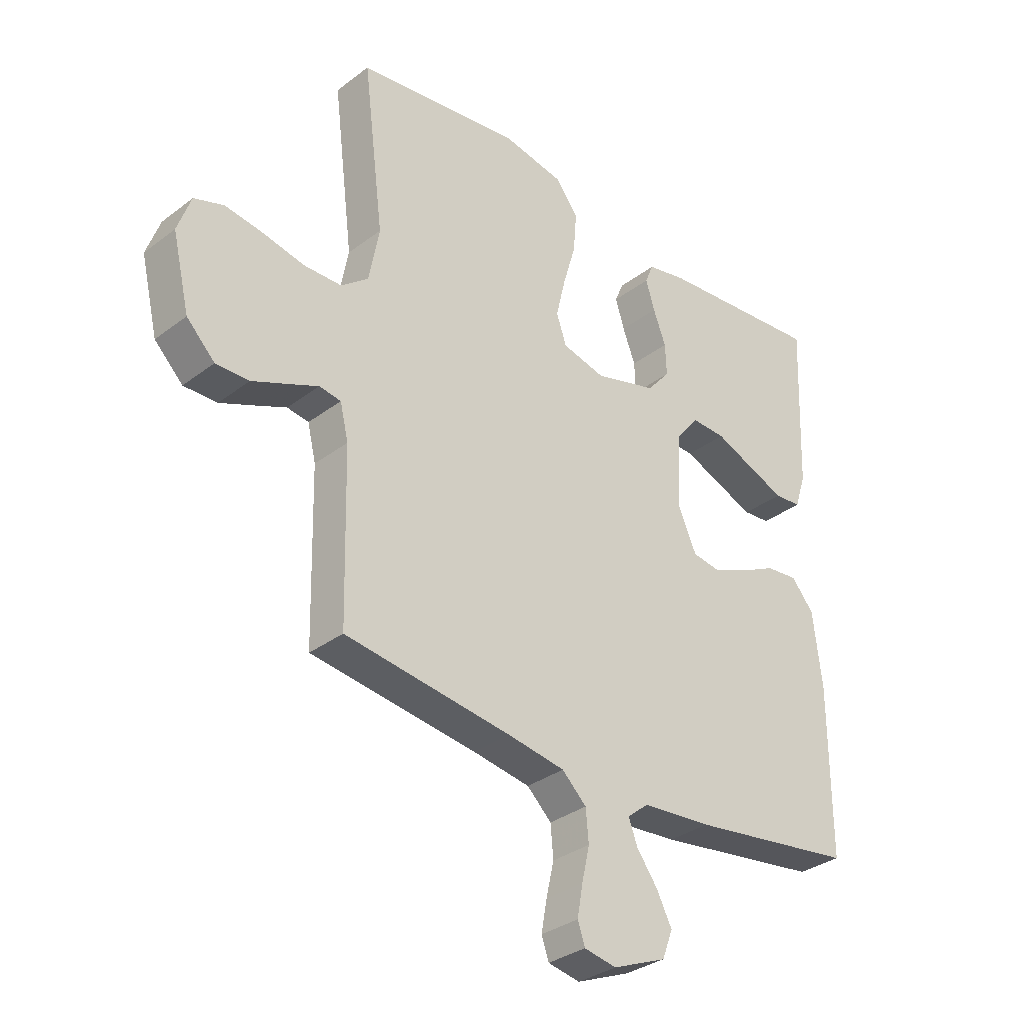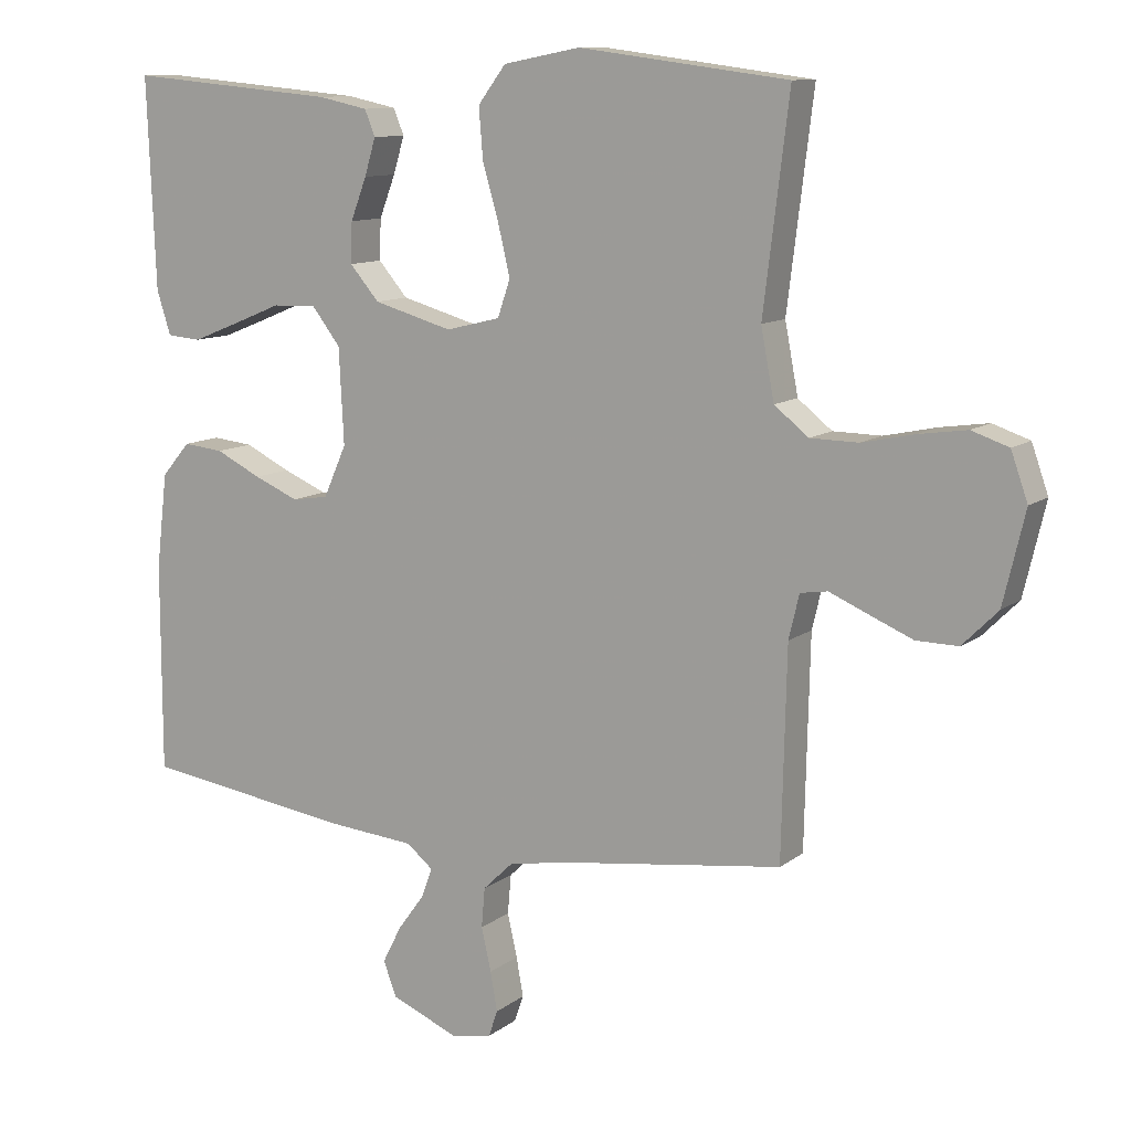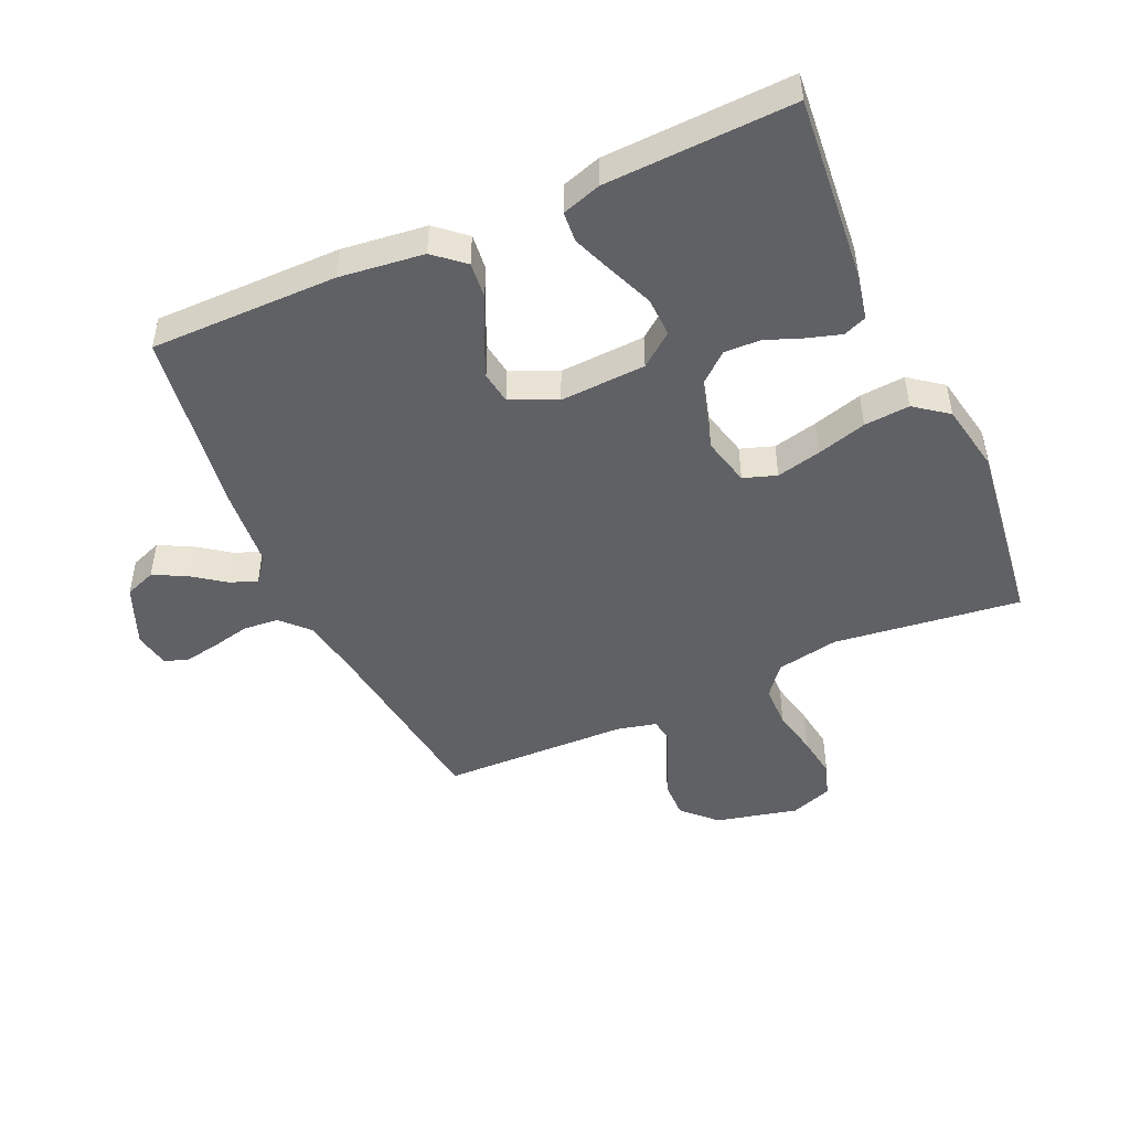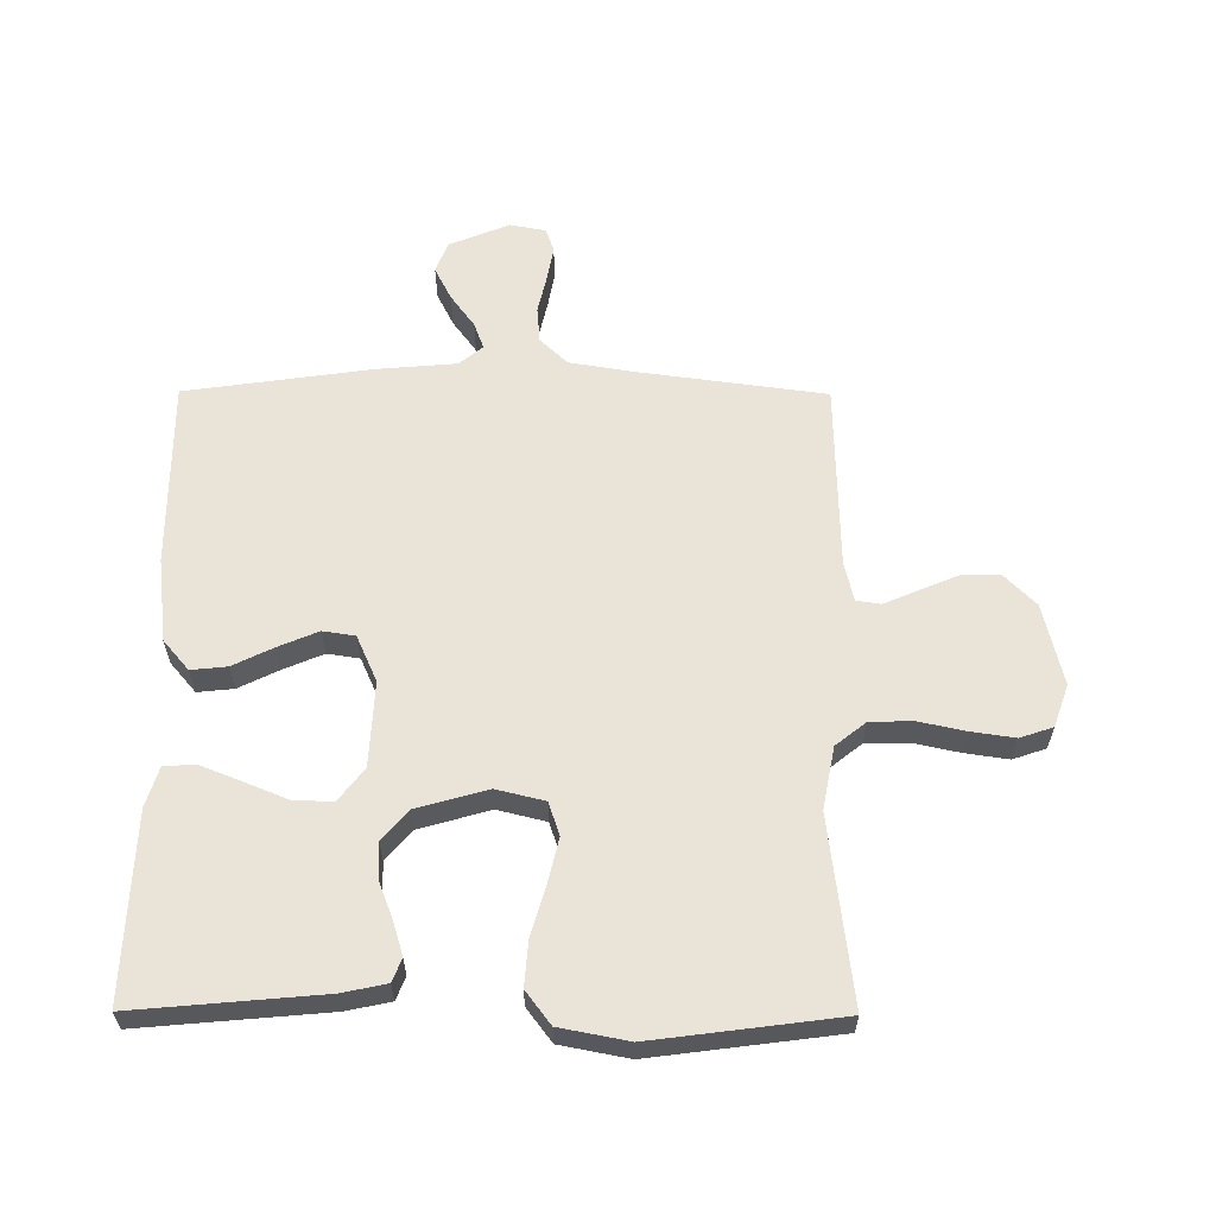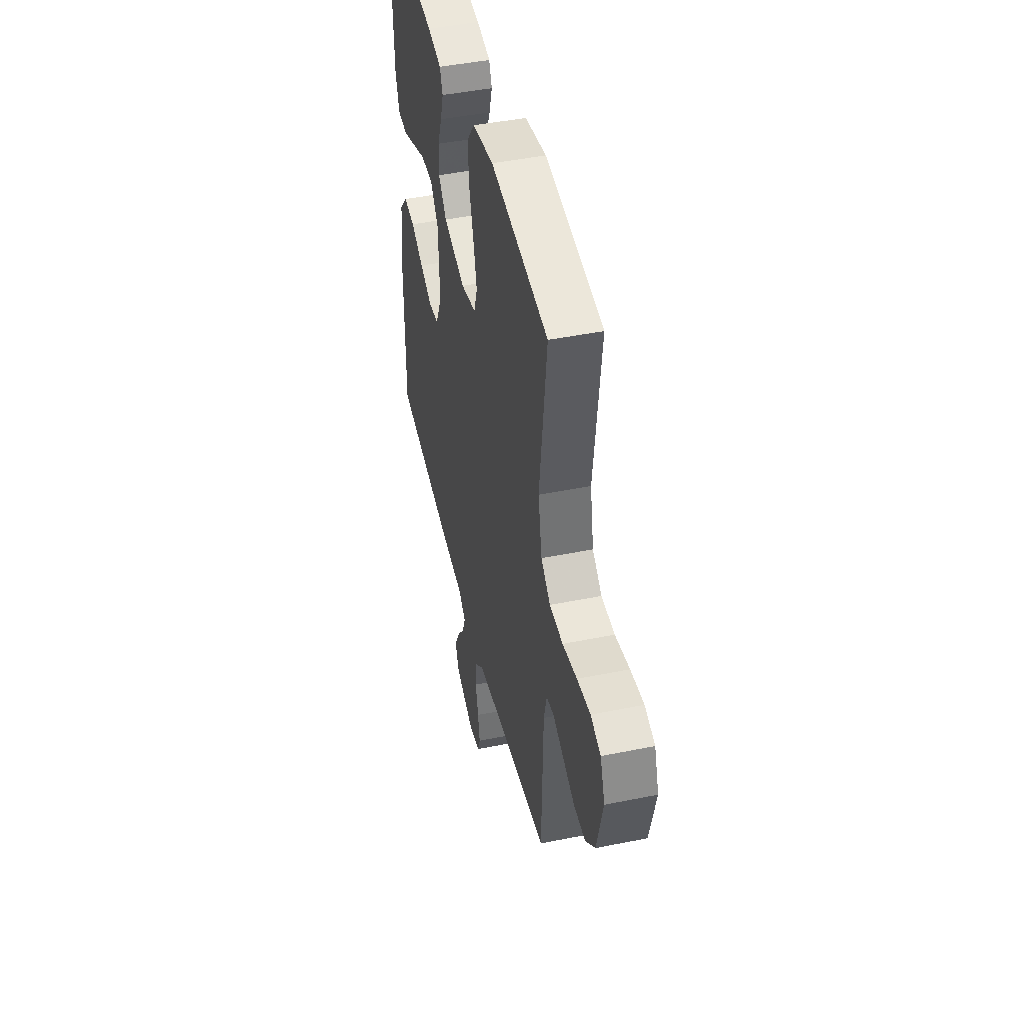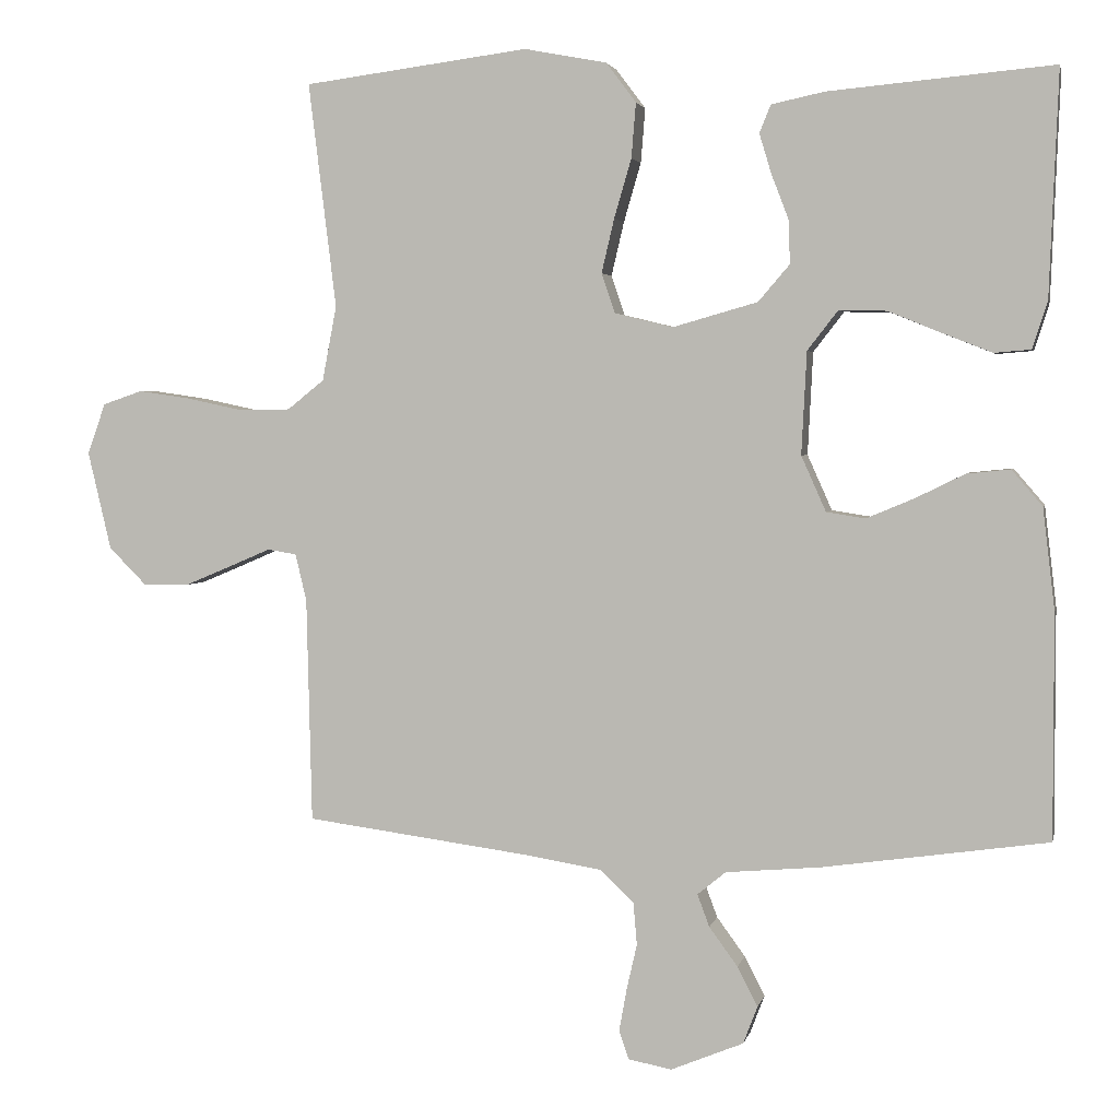
<metadata>
{"format":"obj","ext":"obj","renderer":"f3d","projection":"perspective","resolution":1024,"background":"white","views":[{"elev":-32.9,"azim":136.3,"up":"+Z"},{"elev":10.8,"azim":30.0,"up":"+Z"},{"elev":-47.7,"azim":-65.9,"up":"+Y"},{"elev":60.8,"azim":0.3,"up":"+Y"},{"elev":45.7,"azim":76.9,"up":"+Z"},{"elev":3.0,"azim":-168.0,"up":"+Z"}]}
</metadata>
<code>
v -0.5 0.07 -0.5
v -0.5 0.07 -0.2
v -0.484 0.07 -0.065
v -0.443 0.07 -0.017
v -0.385 0.07 -0.023
v -0.32 0.07 -0.055
v -0.256 0.07 -0.082
v -0.204 0.07 -0.074
v -0.171 0.07 0
v -0.178 0.07 0.137
v -0.219 0.07 0.19
v -0.282 0.07 0.188
v -0.353 0.07 0.159
v -0.419 0.07 0.133
v -0.468 0.07 0.137
v -0.488 0.07 0.2
v -0.5 0.07 0.5
v -0.2 0.07 0.473
v -0.129 0.07 0.458
v -0.114 0.07 0.421
v -0.13 0.07 0.368
v -0.153 0.07 0.308
v -0.155 0.07 0.25
v -0.113 0.07 0.201
v 0 0.07 0.169
v 0.078 0.07 0.188
v 0.096 0.07 0.241
v 0.079 0.07 0.313
v 0.056 0.07 0.392
v 0.05 0.07 0.465
v 0.09 0.07 0.518
v 0.2 0.07 0.539
v 0.5 0.07 0.5
v 0.463 0.07 0.2
v 0.482 0.07 0.1
v 0.531 0.07 0.061
v 0.6 0.07 0.06
v 0.675 0.07 0.076
v 0.744 0.07 0.086
v 0.797 0.07 0.068
v 0.821 0.07 0
v 0.79 0.07 -0.131
v 0.739 0.07 -0.182
v 0.679 0.07 -0.181
v 0.617 0.07 -0.155
v 0.561 0.07 -0.131
v 0.522 0.07 -0.137
v 0.507 0.07 -0.2
v 0.5 0.07 -0.5
v 0.2 0.07 -0.54
v 0.096 0.07 -0.557
v 0.052 0.07 -0.599
v 0.047 0.07 -0.656
v 0.061 0.07 -0.718
v 0.071 0.07 -0.774
v 0.058 0.07 -0.812
v 0 0.07 -0.823
v -0.097 0.07 -0.783
v -0.116 0.07 -0.733
v -0.089 0.07 -0.68
v -0.051 0.07 -0.628
v -0.035 0.07 -0.585
v -0.073 0.07 -0.554
v -0.2 0.07 -0.543
v -0.5 0 -0.5
v -0.5 0 -0.2
v -0.484 0 -0.065
v -0.443 0 -0.017
v -0.385 0 -0.023
v -0.32 0 -0.055
v -0.256 0 -0.082
v -0.204 0 -0.074
v -0.171 0 0
v -0.178 0 0.137
v -0.219 0 0.19
v -0.282 0 0.188
v -0.353 0 0.159
v -0.419 0 0.133
v -0.468 0 0.137
v -0.488 0 0.2
v -0.5 0 0.5
v -0.2 0 0.473
v -0.129 0 0.458
v -0.114 0 0.421
v -0.13 0 0.368
v -0.153 0 0.308
v -0.155 0 0.25
v -0.113 0 0.201
v 0 0 0.169
v 0.078 0 0.188
v 0.096 0 0.241
v 0.079 0 0.313
v 0.056 0 0.392
v 0.05 0 0.465
v 0.09 0 0.518
v 0.2 0 0.539
v 0.5 0 0.5
v 0.463 0 0.2
v 0.482 0 0.1
v 0.531 0 0.061
v 0.6 0 0.06
v 0.675 0 0.076
v 0.744 0 0.086
v 0.797 0 0.068
v 0.821 0 0
v 0.79 0 -0.131
v 0.739 0 -0.182
v 0.679 0 -0.181
v 0.617 0 -0.155
v 0.561 0 -0.131
v 0.522 0 -0.137
v 0.507 0 -0.2
v 0.5 0 -0.5
v 0.2 0 -0.54
v 0.096 0 -0.557
v 0.052 0 -0.599
v 0.047 0 -0.656
v 0.061 0 -0.718
v 0.071 0 -0.774
v 0.058 0 -0.812
v 0 0 -0.823
v -0.097 0 -0.783
v -0.116 0 -0.733
v -0.089 0 -0.68
v -0.051 0 -0.628
v -0.035 0 -0.585
v -0.073 0 -0.554
v -0.2 0 -0.543
f 4 5 6
f 3 4 6
f 2 3 6
f 1 2 6
f 64 1 6
f 63 64 6
f 62 63 6 7
f 59 60 61
f 58 59 61
f 57 58 61
f 56 57 61
f 55 56 61
f 54 55 61
f 53 54 61
f 52 53 61 62
f 62 7 8
f 52 62 8
f 51 52 8
f 48 49 50
f 51 8 9
f 50 51 9
f 48 50 9
f 47 48 9
f 44 45 46
f 43 44 46
f 42 43 46
f 41 42 46
f 40 41 46
f 39 40 46
f 38 39 46
f 37 38 46
f 46 47 9
f 37 46 9
f 36 37 9
f 32 33 34
f 31 32 34
f 30 31 34
f 29 30 34
f 28 29 34
f 27 28 34 35
f 26 27 35 36
f 20 21 22
f 19 20 22
f 18 19 22
f 17 18 22
f 16 17 22
f 15 16 22
f 14 15 22
f 13 14 22
f 12 13 22
f 11 12 22 23
f 10 11 23 24
f 25 26 36 9
f 9 10 24 25
f 70 69 68
f 70 68 67
f 70 67 66
f 70 66 65
f 70 65 128
f 70 128 127
f 71 70 127 126
f 125 124 123
f 125 123 122
f 125 122 121
f 125 121 120
f 125 120 119
f 125 119 118
f 125 118 117
f 126 125 117 116
f 72 71 126
f 72 126 116
f 72 116 115
f 114 113 112
f 73 72 115
f 73 115 114
f 73 114 112
f 73 112 111
f 110 109 108
f 110 108 107
f 110 107 106
f 110 106 105
f 110 105 104
f 110 104 103
f 110 103 102
f 110 102 101
f 73 111 110
f 73 110 101
f 73 101 100
f 98 97 96
f 98 96 95
f 98 95 94
f 98 94 93
f 98 93 92
f 99 98 92 91
f 100 99 91 90
f 86 85 84
f 86 84 83
f 86 83 82
f 86 82 81
f 86 81 80
f 86 80 79
f 86 79 78
f 86 78 77
f 86 77 76
f 87 86 76 75
f 88 87 75 74
f 73 100 90 89
f 89 88 74 73
f 1 65 66 2
f 2 66 67 3
f 3 67 68 4
f 4 68 69 5
f 5 69 70 6
f 6 70 71 7
f 7 71 72 8
f 8 72 73 9
f 9 73 74 10
f 10 74 75 11
f 11 75 76 12
f 12 76 77 13
f 13 77 78 14
f 14 78 79 15
f 15 79 80 16
f 16 80 81 17
f 17 81 82 18
f 18 82 83 19
f 19 83 84 20
f 20 84 85 21
f 21 85 86 22
f 22 86 87 23
f 23 87 88 24
f 24 88 89 25
f 25 89 90 26
f 26 90 91 27
f 27 91 92 28
f 28 92 93 29
f 29 93 94 30
f 30 94 95 31
f 31 95 96 32
f 32 96 97 33
f 33 97 98 34
f 34 98 99 35
f 35 99 100 36
f 36 100 101 37
f 37 101 102 38
f 38 102 103 39
f 39 103 104 40
f 40 104 105 41
f 41 105 106 42
f 42 106 107 43
f 43 107 108 44
f 44 108 109 45
f 45 109 110 46
f 46 110 111 47
f 47 111 112 48
f 48 112 113 49
f 49 113 114 50
f 50 114 115 51
f 51 115 116 52
f 52 116 117 53
f 53 117 118 54
f 54 118 119 55
f 55 119 120 56
f 56 120 121 57
f 57 121 122 58
f 58 122 123 59
f 59 123 124 60
f 60 124 125 61
f 61 125 126 62
f 62 126 127 63
f 63 127 128 64
f 64 128 65 1

</code>
